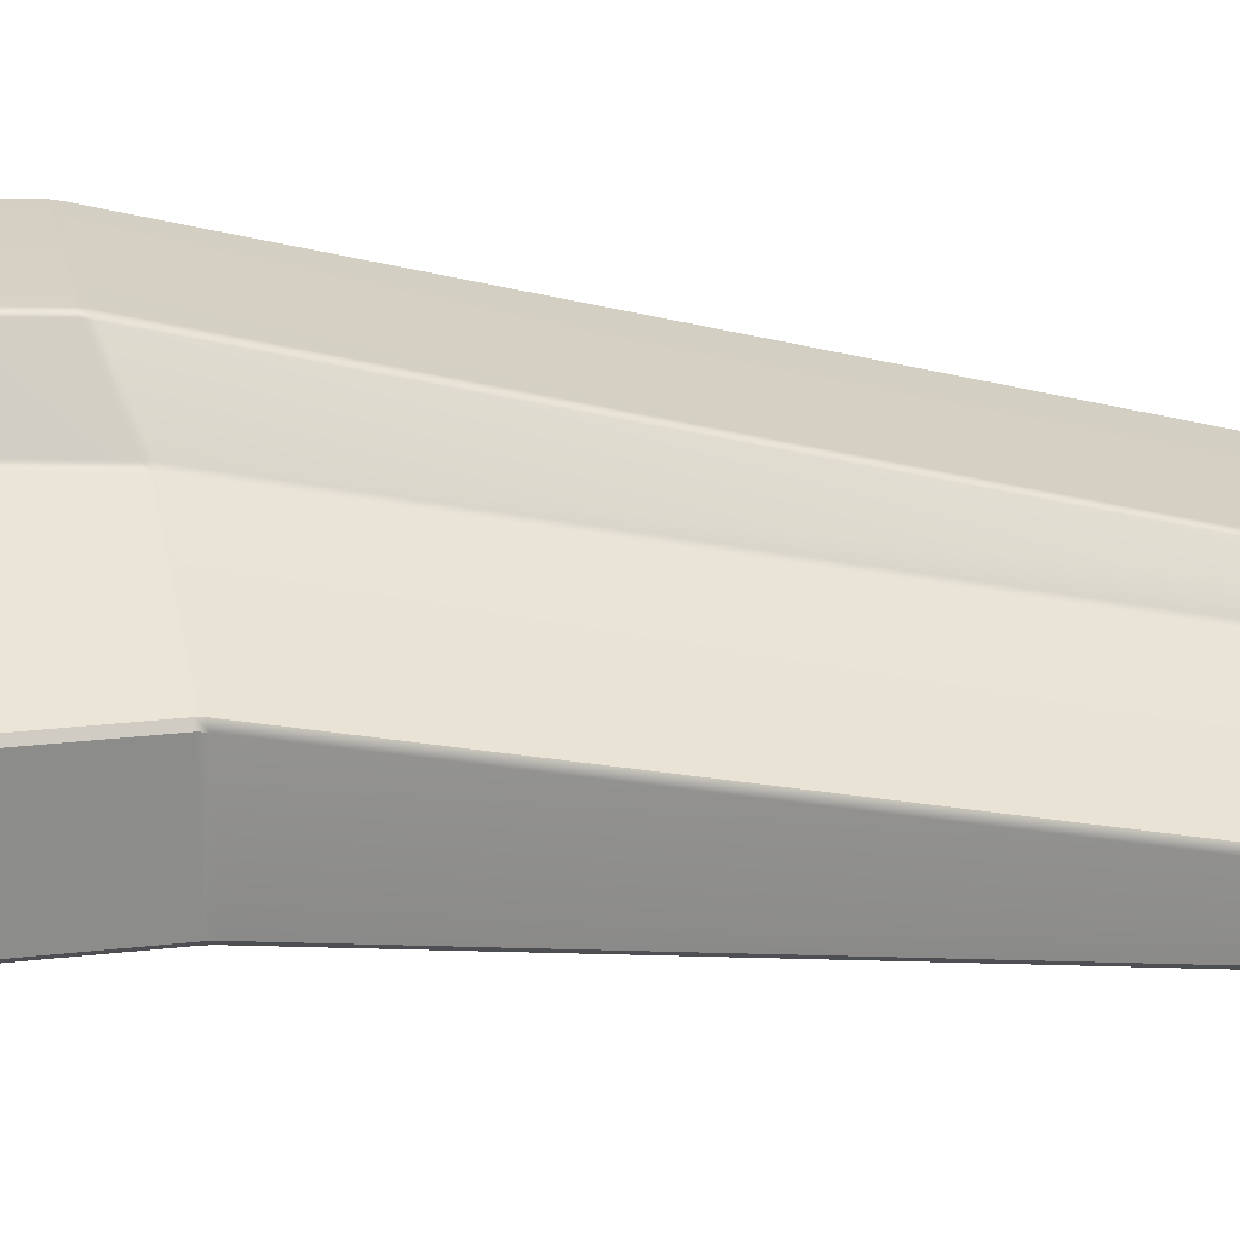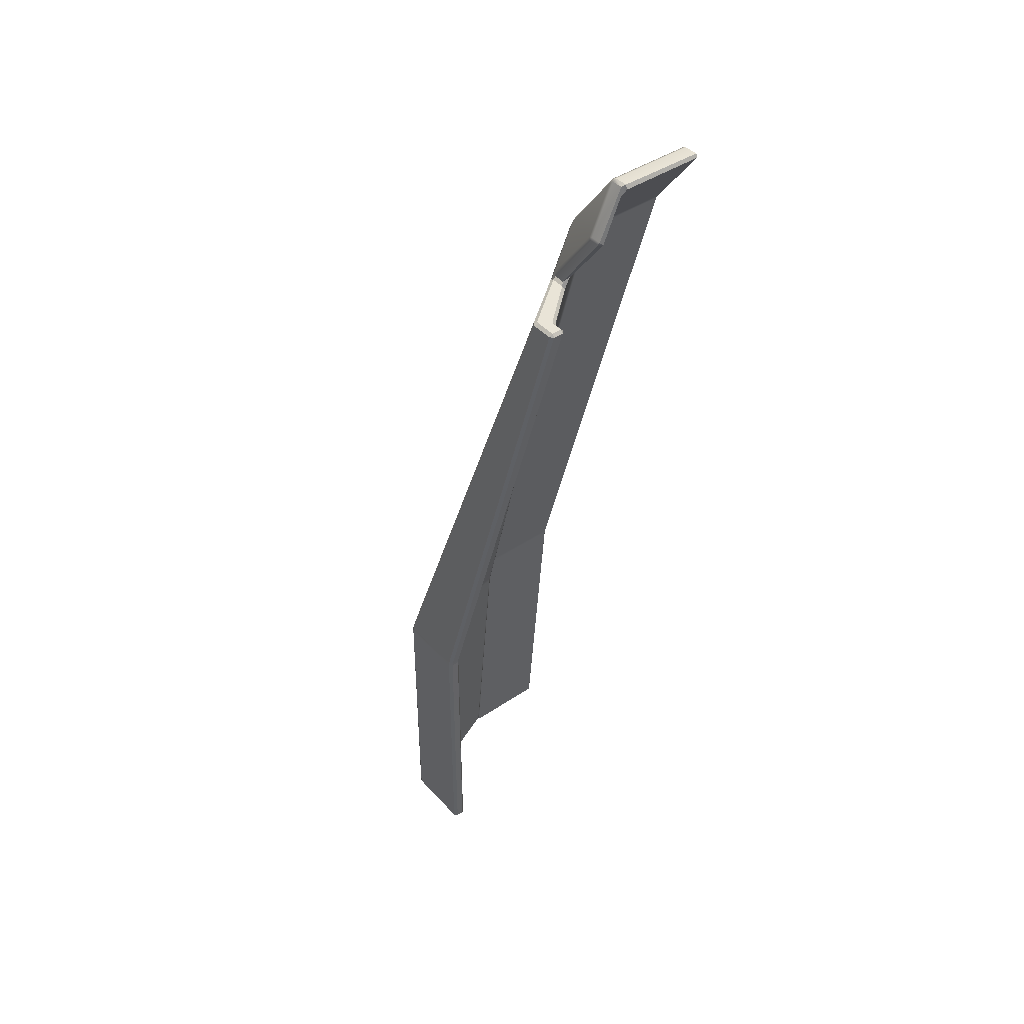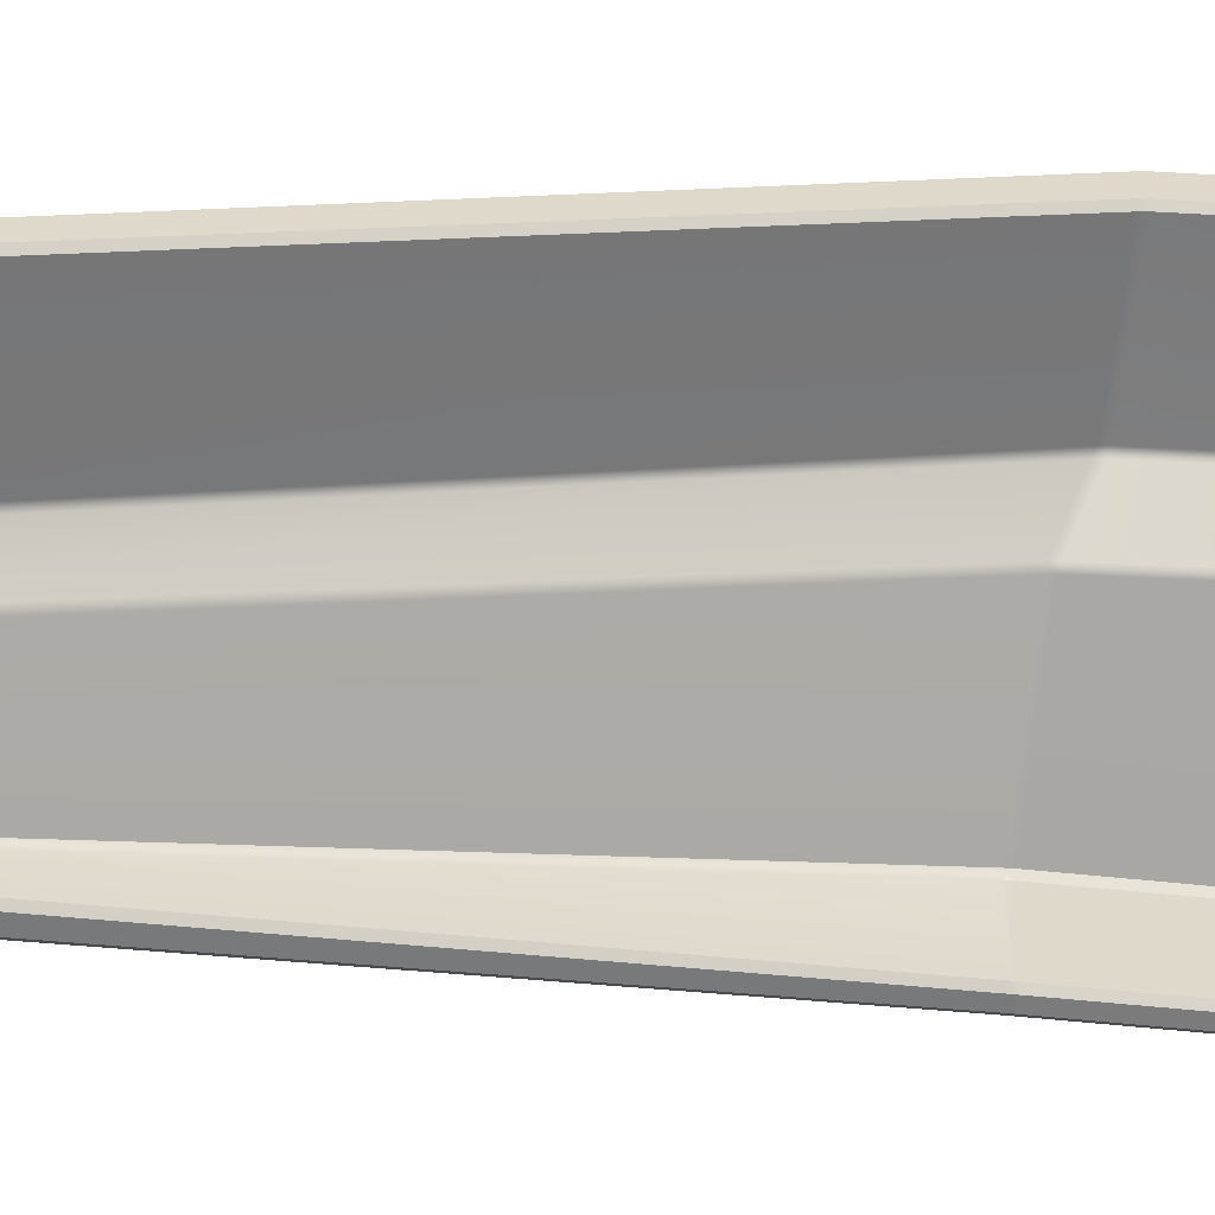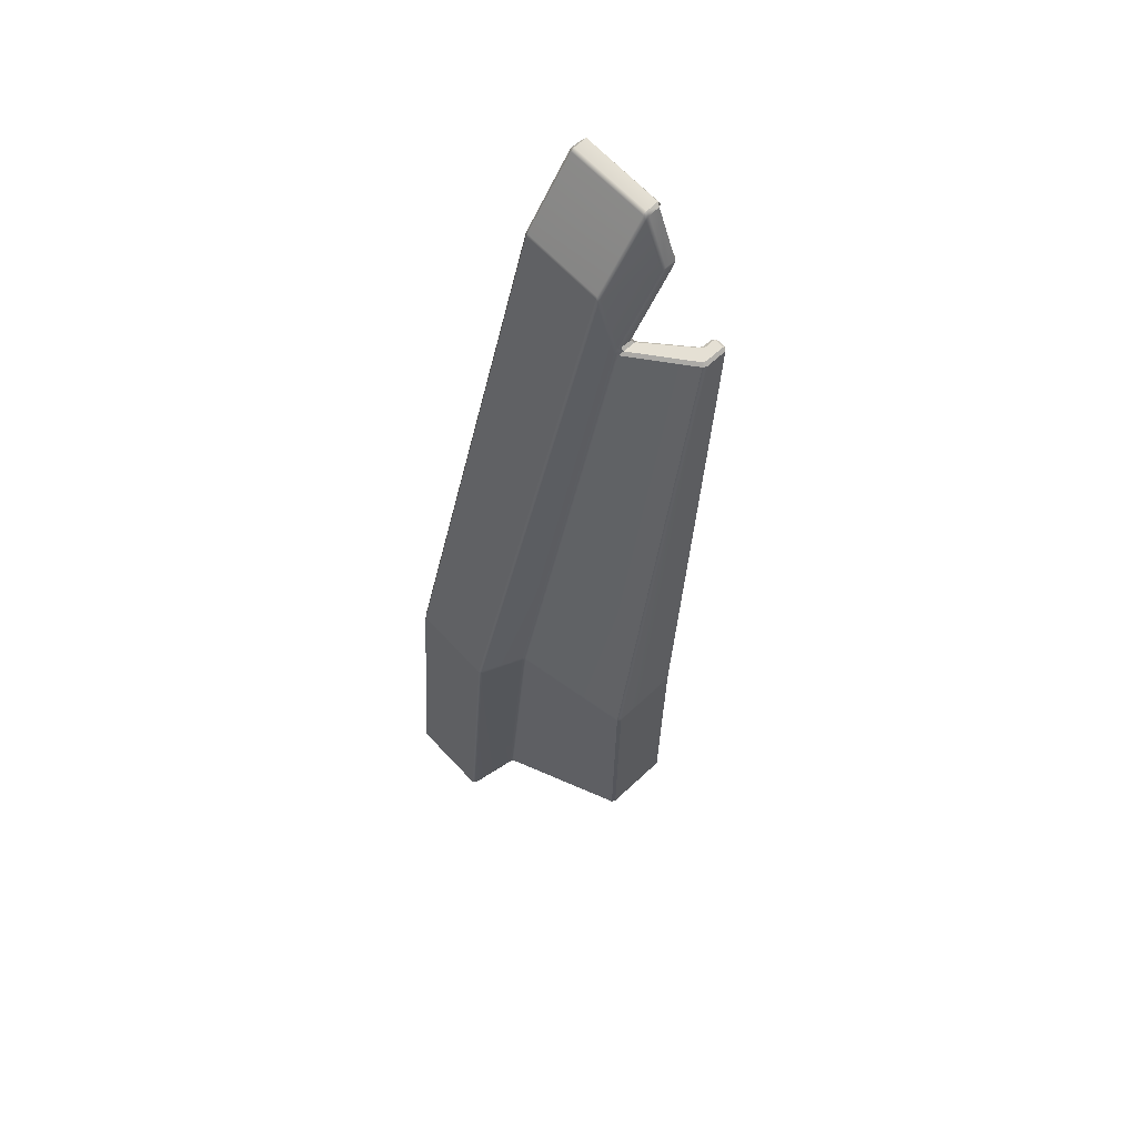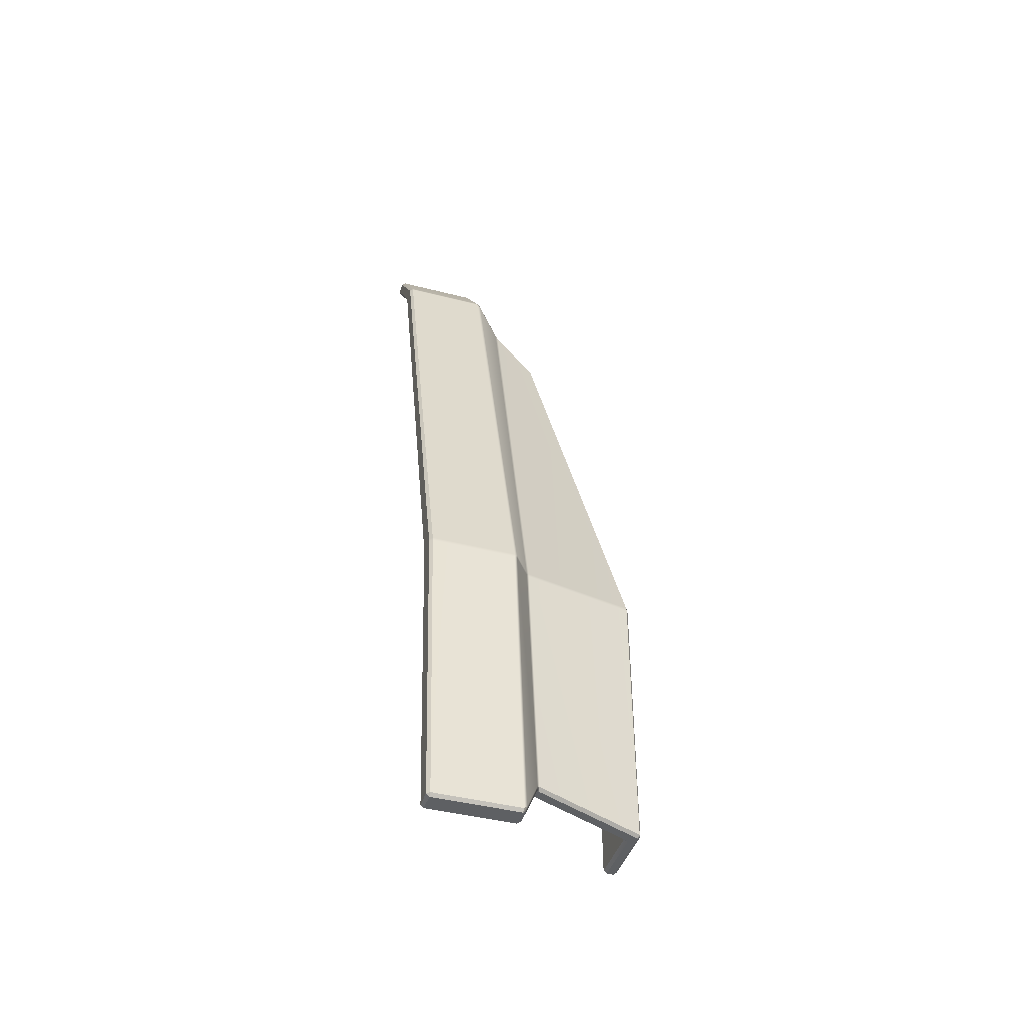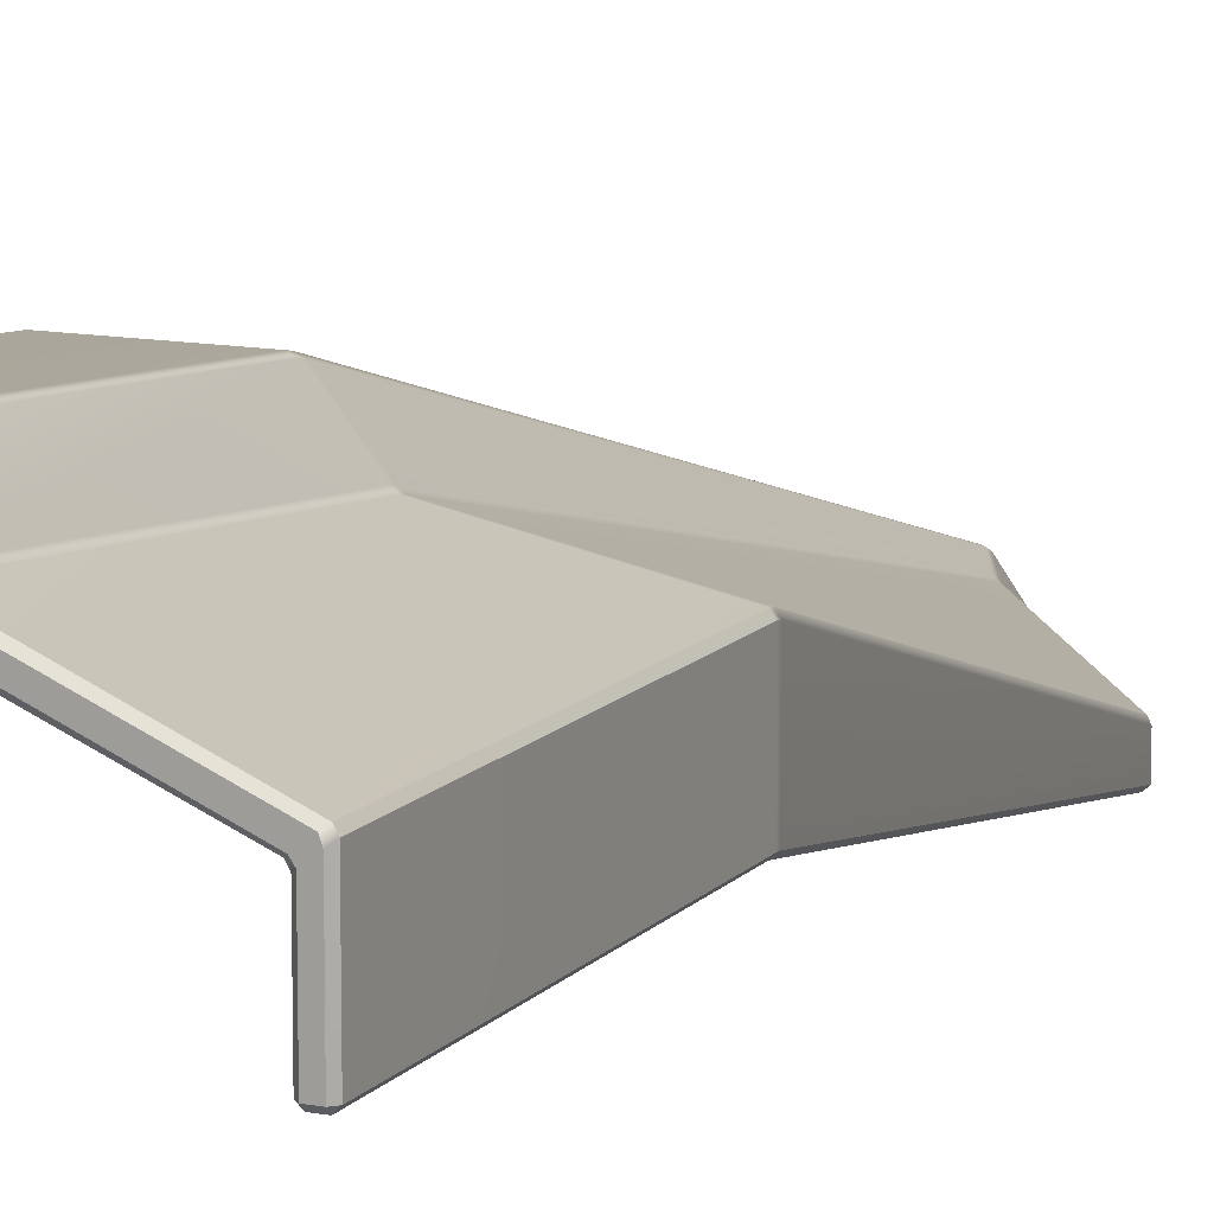
<metadata>
{"format":"obj","ext":"obj","renderer":"f3d","projection":"perspective","resolution":1024,"background":"white","views":[{"elev":26.2,"azim":-100.5,"up":"+Y"},{"elev":43.0,"azim":-38.6,"up":"+Z"},{"elev":-58.4,"azim":83.9,"up":"+Y"},{"elev":65.6,"azim":-133.1,"up":"+Z"},{"elev":-42.3,"azim":162.9,"up":"+Z"},{"elev":12.1,"azim":-155.7,"up":"+Y"}]}
</metadata>
<code>
g default1
v 1.171 0.2645 -0.5455
v 1.201 0.2632 -0.5143
v 1.171 0.2321 -0.5157
v 1.168 0.4876 -0.513
v 1.201 0.4565 -0.5143
v 1.168 0.4579 -0.5455
v 1.169 -0.06238 2.794
v 1.169 -0.05364 2.751
v 1.201 -0.02228 2.75
v 1.201 -0.03011 2.794
v 1.201 0.1601 2.795
v 1.201 0.1709 2.751
v 1.169 0.2021 2.75
v 1.169 0.1933 2.794
v 0.2496 0.2753 -0.5253
v 0.2862 0.2661 -0.5455
v 0.2852 0.2318 -0.5129
v 0.2443 0.2066 -0.4221
v 0.2446 0.4628 -0.4724
v 0.2832 0.4877 -0.5135
v 0.2836 0.4594 -0.5455
v 0.2475 0.4417 -0.5207
v 0.244 -0.07398 2.758
v 0.2829 -0.05367 2.751
v 0.2819 -0.06273 2.795
v 0.2433 -0.0857 2.809
v 0.2444 0.1676 2.806
v 0.2834 0.1933 2.794
v 0.2838 0.2021 2.751
v 0.2456 0.1799 2.757
v 1.169 -1.714 8.632
v 1.17 -1.694 8.593
v 1.201 -1.66 8.592
v 1.201 -1.678 8.636
v 1.201 -1.54 8.636
v 1.201 -1.51 8.592
v 1.169 -1.477 8.593
v 1.169 -1.498 8.632
v 0.283 -1.497 8.632
v 0.2814 -1.477 8.593
v 0.24 -1.47 8.529
v 0.2446 -1.505 8.61
v 0.2446 -1.721 8.61
v 0.2399 -1.686 8.528
v 0.2815 -1.693 8.592
v 0.283 -1.714 8.632
v -0.01514 -0.4177 2.907
v 0.01917 -0.3901 2.896
v 0.01979 -0.3992 2.946
v -0.01524 -0.4262 2.951
v -0.01515 -0.2496 2.951
v 0.01839 -0.2204 2.947
v 0.01689 -0.2131 2.899
v -0.01505 -0.2411 2.907
v -0.01269 0.04057 0.05424
v 0.01863 0.0743 0.03329
v 0.01648 0.04439 -0.001358
v -0.01951 0.002727 0.02338
v -0.0229 -0.1015 0.02338
v 0.01607 -0.04359 -0.000453
v 0.01509 -0.1141 0.07093
v -0.01748 -0.1401 0.05993
v 0.00547 -1.651 8.069
v -0.02663 -1.68 8.045
v -0.01039 -1.705 8.013
v 0.0276 -1.684 8.043
v 0.0403 -1.717 8.146
v 0.01937 -1.505 8.104
v 0.02414 -1.47 8.043
v -0.01259 -1.49 8.017
v -0.02435 -1.541 8.045
v 0.00547 -1.536 8.076
v -1.103 -0.627 2.907
v -1.078 -0.5907 2.907
v -1.075 -0.597 2.95
v -1.1 -0.6344 2.951
v -1.24 -0.526 2.951
v -1.215 -0.4885 2.951
v -1.218 -0.4823 2.907
v -1.243 -0.5187 2.907
v -1.243 -0.517 0.05425
v -1.222 -0.4789 0.05405
v -1.196 -0.4999 0.02338
v -1.211 -0.5445 0.02338
v -1.134 -0.604 0.02338
v -1.109 -0.5671 0.02338
v -1.082 -0.5868 0.05436
v -1.103 -0.6253 0.05446
v -0.4563 -2.117 8.012
v -0.4385 -2.075 8.01
v -0.4649 -2.064 8.045
v -0.4855 -2.103 8.045
v -0.5937 -2.019 8.045
v -0.582 -1.972 8.045
v -0.6067 -1.946 8.019
v -0.6265 -1.986 8.017
v -1.131 -1.257 2.951
v -1.134 -1.253 2.907
v -1.103 -1.222 2.907
v -1.1 -1.226 2.951
v -1.24 -1.225 2.951
v -1.243 -1.221 2.907
v -1.211 -1.253 2.907
v -1.208 -1.257 2.951
v -1.211 -1.253 0.05449
v -1.243 -1.222 0.05449
v -1.211 -1.222 0.02338
v -1.134 -1.253 0.05449
v -1.134 -1.222 0.02338
v -1.103 -1.222 0.05449
v -0.487 -2.243 8.012
v -0.4561 -2.211 8.013
v -0.4858 -2.216 8.045
v -0.5943 -2.243 8.014
v -0.594 -2.215 8.045
v -0.6268 -2.212 8.015
v 1.172 -2.22 9.312
v 1.201 -2.179 9.315
v 1.172 -2.202 9.349
v 1.169 -2.056 9.349
v 1.201 -2.046 9.319
v 1.169 -2.016 9.329
v 0.2478 -2.054 9.325
v 0.2838 -2.056 9.349
v 0.2832 -2.016 9.329
v 0.2443 -2.01 9.289
v 0.2452 -2.177 9.224
v 0.2845 -2.216 9.308
v 0.2878 -2.193 9.349
v 0.2495 -2.172 9.329
v 0.01461 -2.053 8.801
v 0.01904 -2.011 8.784
v 0.00547 -2.042 8.758
v 0.01394 -2.165 8.799
v 0.00547 -2.14 8.757
v 0.03598 -2.19 8.772
g L_top_hood Melee_unit_OG polySurface7 polySurface1
f 1 3 17 16
f 2 1 6 5
f 3 2 9 8
f 4 6 21 20
f 5 4 13 12
f 7 10 33 32
f 8 7 25 24
f 10 9 12 11
f 11 14 37 36
f 14 13 29 28
f 15 18 61 60
f 16 15 22 21
f 18 17 24 23
f 19 22 57 56
f 20 19 30 29
f 23 26 49 48
f 26 25 45 44
f 27 30 53 52
f 28 27 41 40
f 31 34 118 117
f 32 31 46 45
f 34 33 36 35
f 35 38 122 121
f 38 37 40 39
f 39 42 126 125
f 42 41 69 68
f 43 46 128 127
f 44 43 67 66
f 47 50 75 74
f 48 47 62 61
f 50 49 66 65
f 51 54 79 78
f 52 51 70 69
f 54 53 56 55
f 55 58 83 82
f 58 57 60 59
f 59 62 87 86
f 63 67 136 135
f 64 63 72 71
f 65 64 91 90
f 68 72 133 132
f 71 70 95 94
f 73 76 100 99
f 74 73 88 87
f 76 75 90 89
f 77 80 102 101
f 78 77 96 95
f 80 79 82 81
f 81 84 107 106
f 84 83 86 85
f 85 88 110 109
f 89 92 113 112
f 92 91 94 93
f 93 96 116 115
f 97 100 112 111
f 98 97 104 103
f 99 98 108 110
f 101 104 114 116
f 103 102 106 105
f 105 107 109 108
f 111 113 115 114
f 117 119 129 128
f 119 118 121 120
f 120 122 125 124
f 123 126 132 131
f 124 123 130 129
f 127 130 134 136
f 131 133 135 134
f 2 5 12 9
f 119 120 124 129
f 98 103 105 108
f 16 21 6 1
f 4 20 29 13
f 17 3 8 24
f 10 11 36 33
f 14 28 40 37
f 104 97 111 114
f 25 7 32 45
f 30 19 56 53
f 22 15 60 57
f 18 23 48 61
f 26 44 66 49
f 130 123 131 134
f 41 27 52 69
f 54 55 82 79
f 58 59 86 83
f 62 47 74 87
f 50 65 90 75
f 64 71 94 91
f 70 51 78 95
f 80 81 106 102
f 84 85 109 107
f 88 73 99 110
f 76 89 112 100
f 92 93 115 113
f 96 77 101 116
f 34 35 121 118
f 38 39 125 122
f 46 31 117 128
f 42 68 132 126
f 72 63 135 133
f 67 43 127 136
f 1 2 3
f 4 5 6
f 7 8 9 10
f 11 12 13 14
f 15 16 17 18
f 19 20 21 22
f 23 24 25 26
f 27 28 29 30
f 31 32 33 34
f 35 36 37 38
f 39 40 41 42
f 43 44 45 46
f 47 48 49 50
f 51 52 53 54
f 55 56 57 58
f 59 60 61 62
f 63 64 65 66 67
f 68 69 70 71 72
f 73 74 75 76
f 77 78 79 80
f 81 82 83 84
f 85 86 87 88
f 89 90 91 92
f 93 94 95 96
f 97 98 99 100
f 101 102 103 104
f 105 106 107
f 108 109 110
f 111 112 113
f 114 115 116
f 117 118 119
f 120 121 122
f 123 124 125 126
f 127 128 129 130
f 131 132 133
f 134 135 136

</code>
